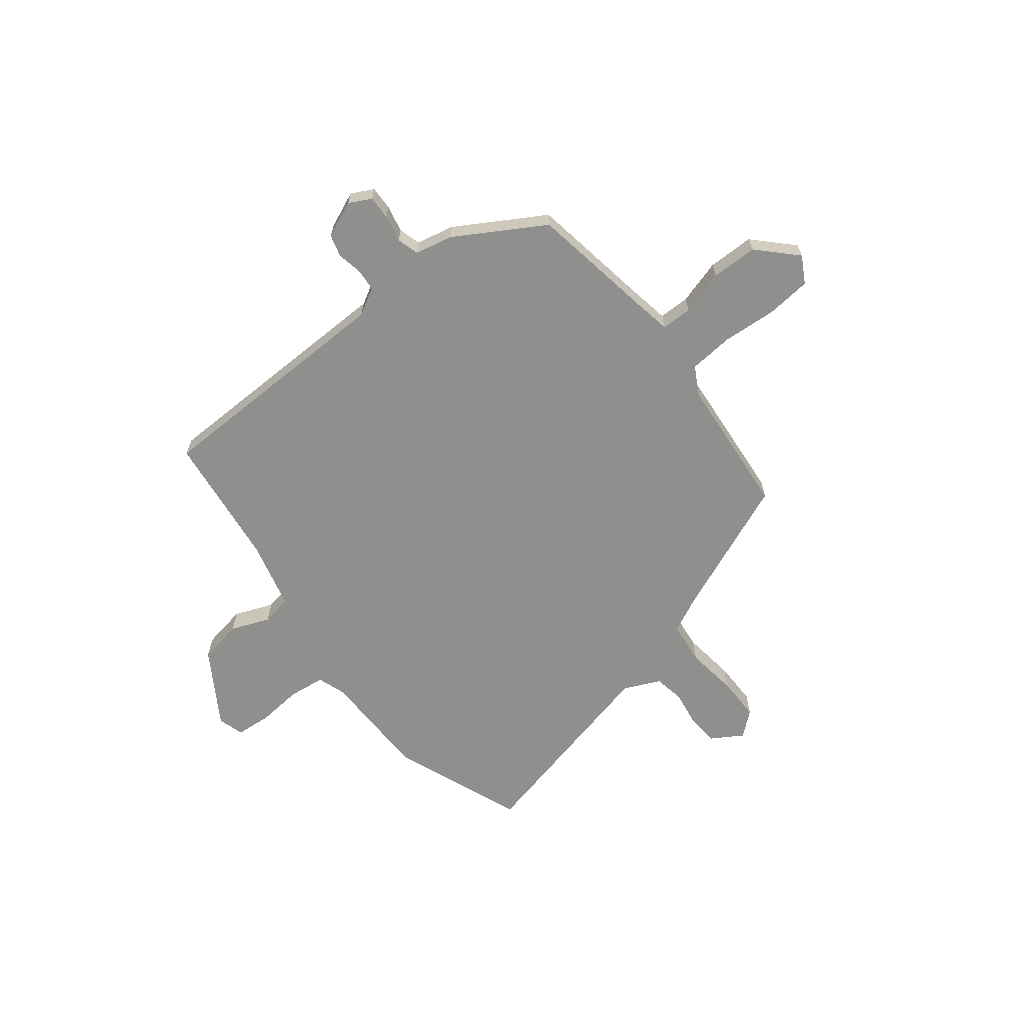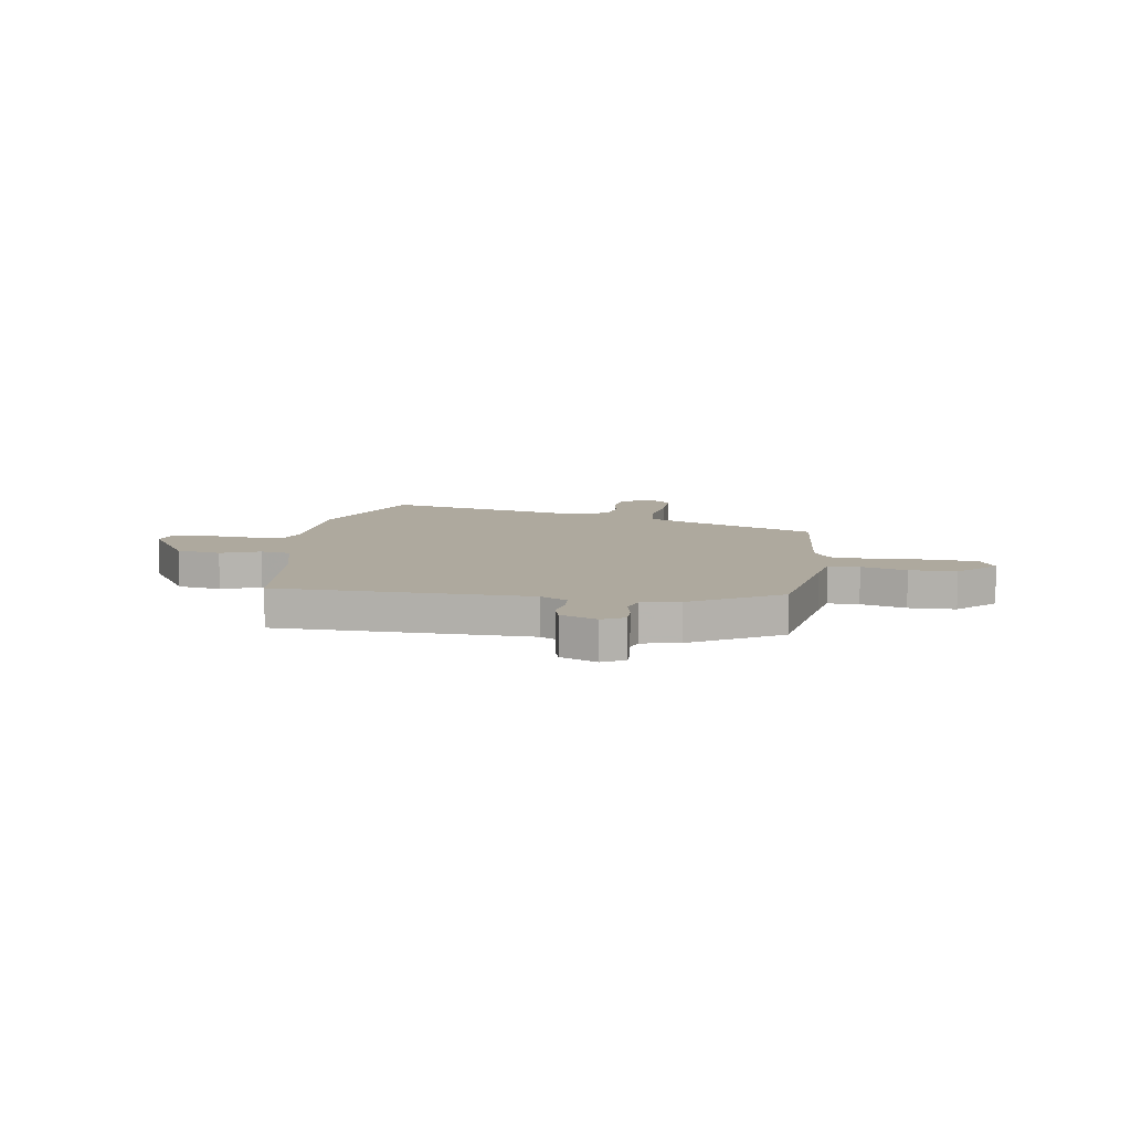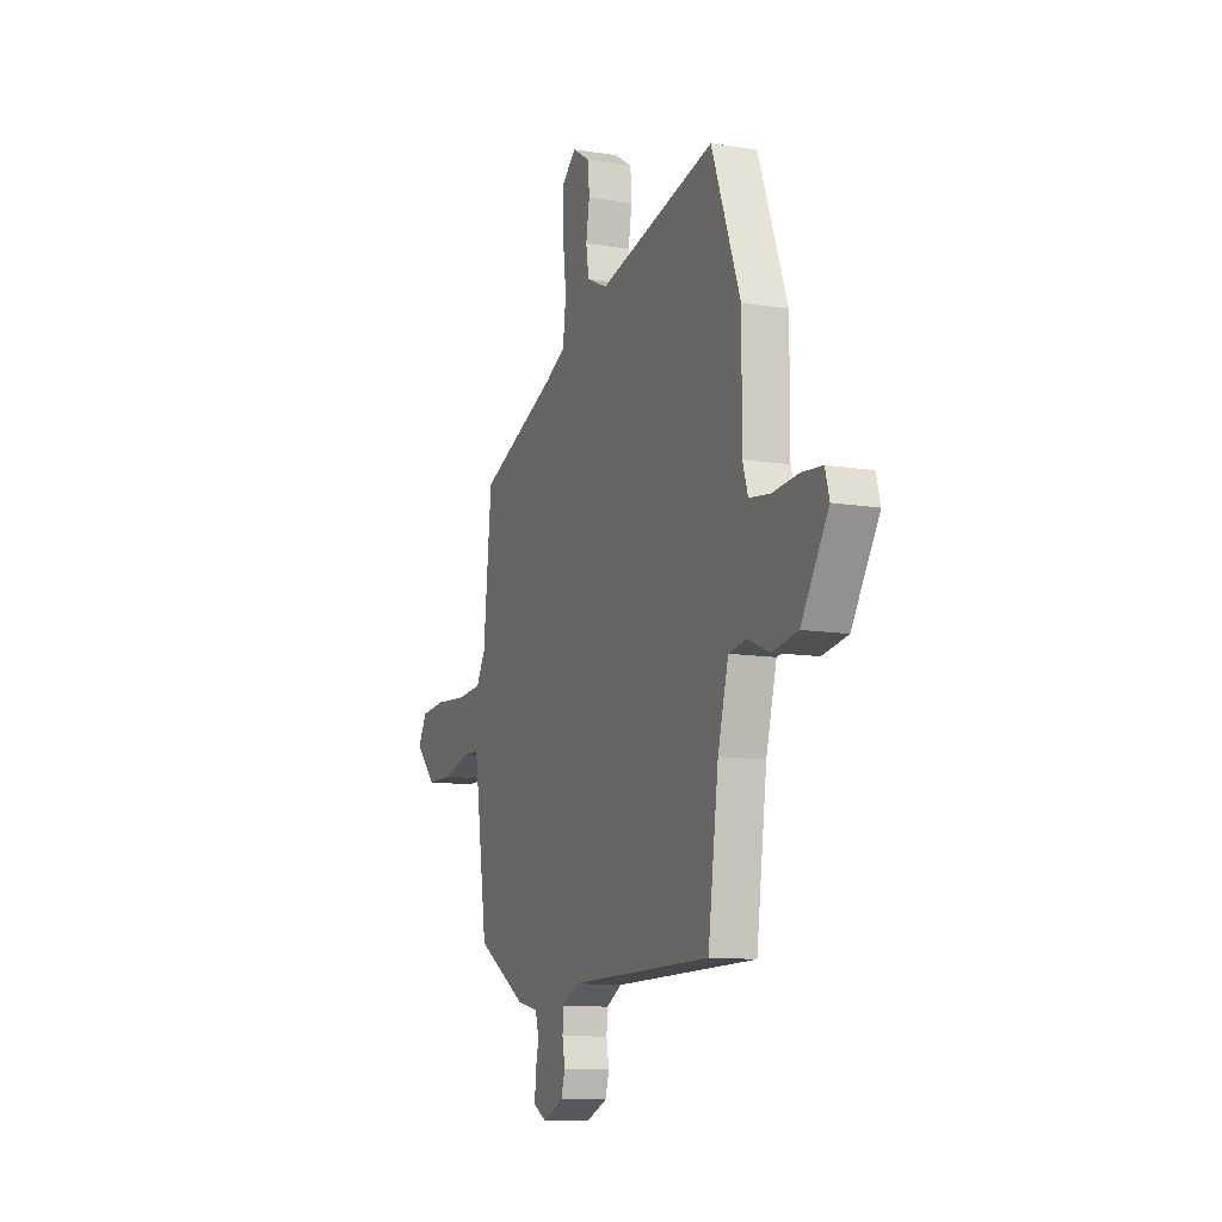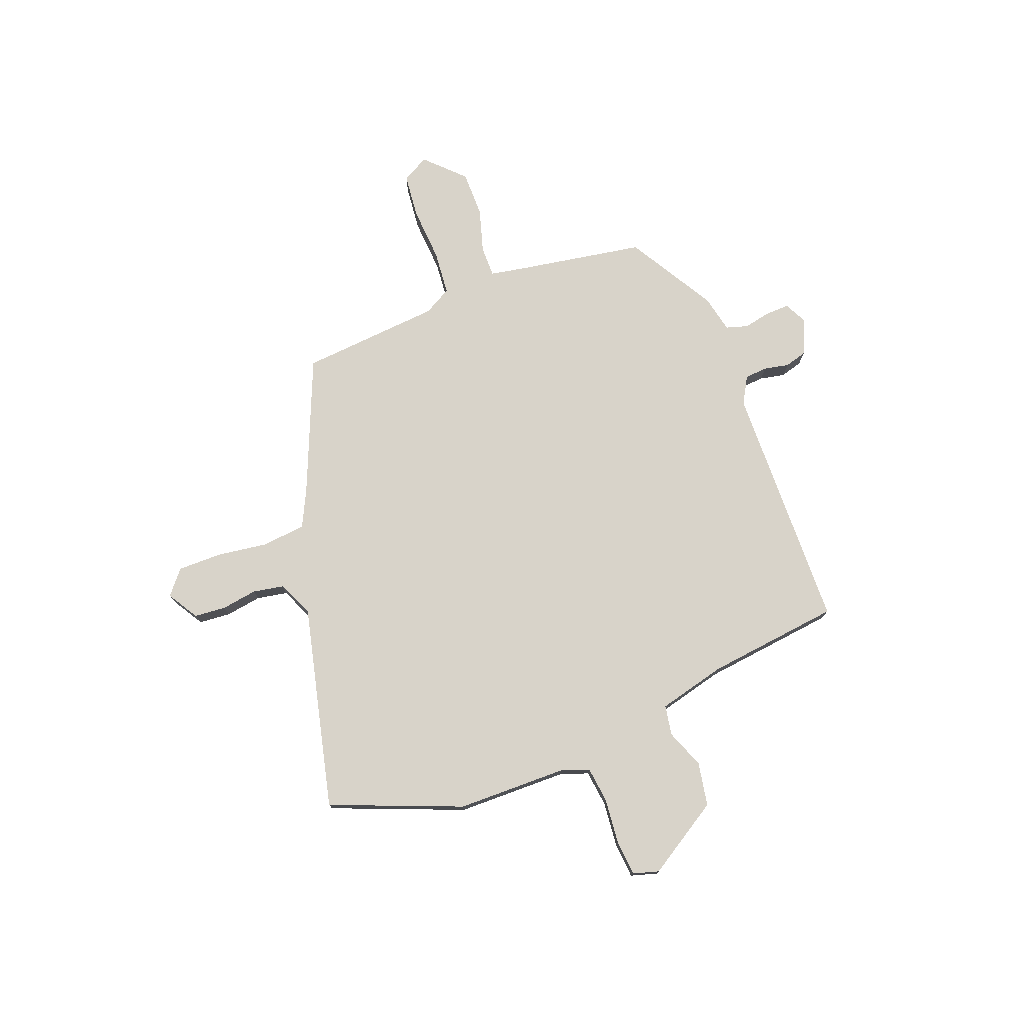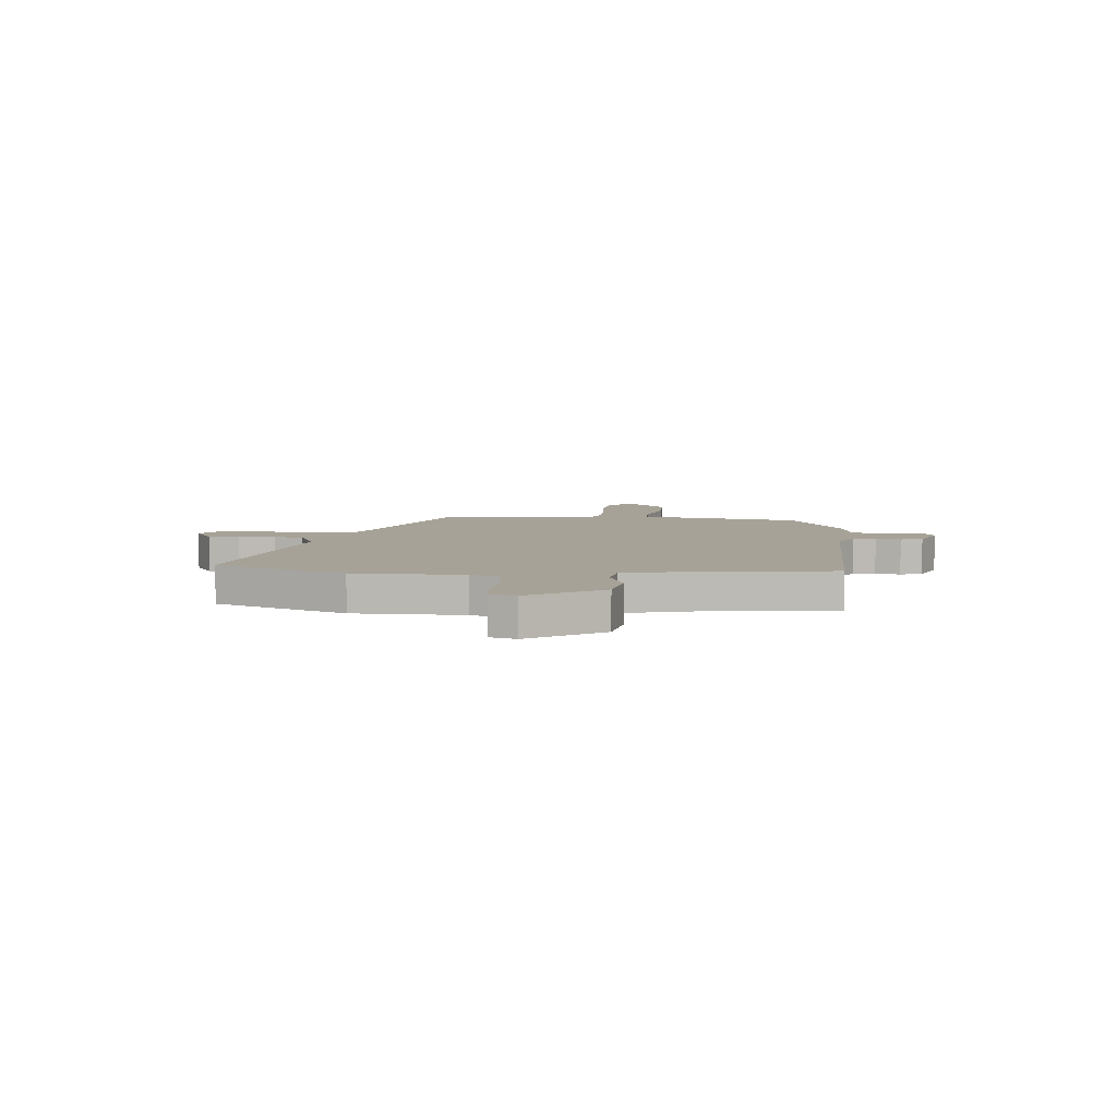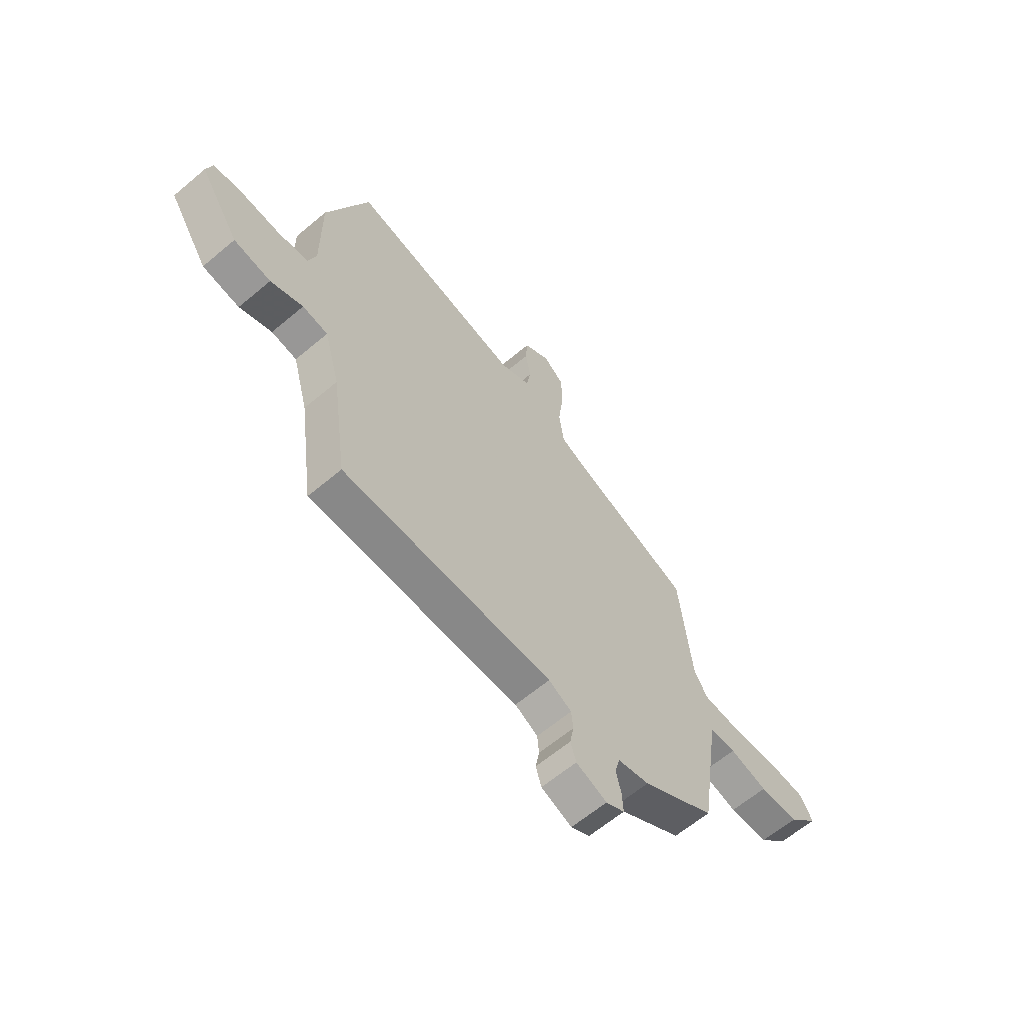
<metadata>
{"format":"obj","ext":"obj","renderer":"f3d","projection":"perspective","resolution":1024,"background":"white","views":[{"elev":-65.2,"azim":-141.1,"up":"+Y"},{"elev":9.1,"azim":-170.3,"up":"+Y"},{"elev":-11.4,"azim":68.5,"up":"+Z"},{"elev":76.0,"azim":70.1,"up":"+Y"},{"elev":6.6,"azim":96.0,"up":"+Y"},{"elev":-62.7,"azim":130.5,"up":"+Z"}]}
</metadata>
<code>
v 0.453 0.07 0.625
v 0.55 0.07 0.367
v 0.549 0.07 0.152
v 0.567 0.07 0.096
v 0.638 0.07 0.086
v 0.726 0.07 0.093
v 0.796 0.07 0.086
v 0.81 0.07 0.035
v 0.718 0.07 -0.107
v 0.632 0.07 -0.121
v 0.557 0.07 -0.09
v 0.498 0.07 -0.099
v 0.462 0.07 -0.231
v 0.426 0.07 -0.492
v -0.061 0.07 -0.494
v -0.114 0.07 -0.523
v -0.118 0.07 -0.567
v -0.109 0.07 -0.616
v -0.122 0.07 -0.659
v -0.193 0.07 -0.688
v -0.236 0.07 -0.665
v -0.234 0.07 -0.619
v -0.222 0.07 -0.566
v -0.234 0.07 -0.523
v -0.307 0.07 -0.506
v -0.477 0.07 -0.402
v -0.514 0.07 -0.157
v -0.526 0.07 -0.084
v -0.586 0.07 -0.083
v -0.673 0.07 -0.107
v -0.763 0.07 -0.105
v -0.833 0.07 -0.032
v -0.803 0.07 0.02
v -0.716 0.07 0.027
v -0.61 0.07 0.018
v -0.523 0.07 0.024
v -0.492 0.07 0.077
v -0.464 0.07 0.352
v -0.196 0.07 0.458
v -0.126 0.07 0.491
v -0.115 0.07 0.575
v -0.127 0.07 0.675
v -0.126 0.07 0.762
v -0.078 0.07 0.801
v -0.018 0.07 0.763
v -0.014 0.07 0.701
v -0.026 0.07 0.631
v -0.016 0.07 0.571
v 0.054 0.07 0.538
v 0.453 0 0.625
v 0.55 0 0.367
v 0.549 0 0.152
v 0.567 0 0.096
v 0.638 0 0.086
v 0.726 0 0.093
v 0.796 0 0.086
v 0.81 0 0.035
v 0.718 0 -0.107
v 0.632 0 -0.121
v 0.557 0 -0.09
v 0.498 0 -0.099
v 0.462 0 -0.231
v 0.426 0 -0.492
v -0.061 0 -0.494
v -0.114 0 -0.523
v -0.118 0 -0.567
v -0.109 0 -0.616
v -0.122 0 -0.659
v -0.193 0 -0.688
v -0.236 0 -0.665
v -0.234 0 -0.619
v -0.222 0 -0.566
v -0.234 0 -0.523
v -0.307 0 -0.506
v -0.477 0 -0.402
v -0.514 0 -0.157
v -0.526 0 -0.084
v -0.586 0 -0.083
v -0.673 0 -0.107
v -0.763 0 -0.105
v -0.833 0 -0.032
v -0.803 0 0.02
v -0.716 0 0.027
v -0.61 0 0.018
v -0.523 0 0.024
v -0.492 0 0.077
v -0.464 0 0.352
v -0.196 0 0.458
v -0.126 0 0.491
v -0.115 0 0.575
v -0.127 0 0.675
v -0.126 0 0.762
v -0.078 0 0.801
v -0.018 0 0.763
v -0.014 0 0.701
v -0.026 0 0.631
v -0.016 0 0.571
v 0.054 0 0.538
f 44 45 46 47
f 44 47 48
f 41 42 43 44
f 40 41 44 48
f 37 38 39
f 36 37 39 40
f 32 33 34 35
f 32 35 36
f 29 30 31 32
f 28 29 32 36
f 27 28 36 40
f 24 25 26 27
f 20 21 22 23
f 18 19 20 23
f 17 18 23 24
f 16 17 24 27
f 13 14 15
f 12 13 15
f 12 15 16 27
f 8 9 10 11
f 5 6 7 8
f 4 5 8 11
f 3 4 11 12
f 49 1 2 3
f 27 40 48 49
f 3 12 27 49
f 96 95 94 93
f 97 96 93
f 93 92 91 90
f 97 93 90 89
f 88 87 86
f 89 88 86 85
f 84 83 82 81
f 85 84 81
f 81 80 79 78
f 85 81 78 77
f 89 85 77 76
f 76 75 74 73
f 72 71 70 69
f 72 69 68 67
f 73 72 67 66
f 76 73 66 65
f 64 63 62
f 64 62 61
f 76 65 64 61
f 60 59 58 57
f 57 56 55 54
f 60 57 54 53
f 61 60 53 52
f 52 51 50 98
f 98 97 89 76
f 98 76 61 52
f 1 50 51 2
f 2 51 52 3
f 3 52 53 4
f 4 53 54 5
f 5 54 55 6
f 6 55 56 7
f 7 56 57 8
f 8 57 58 9
f 9 58 59 10
f 10 59 60 11
f 11 60 61 12
f 12 61 62 13
f 13 62 63 14
f 14 63 64 15
f 15 64 65 16
f 16 65 66 17
f 17 66 67 18
f 18 67 68 19
f 19 68 69 20
f 20 69 70 21
f 21 70 71 22
f 22 71 72 23
f 23 72 73 24
f 24 73 74 25
f 25 74 75 26
f 26 75 76 27
f 27 76 77 28
f 28 77 78 29
f 29 78 79 30
f 30 79 80 31
f 31 80 81 32
f 32 81 82 33
f 33 82 83 34
f 34 83 84 35
f 35 84 85 36
f 36 85 86 37
f 37 86 87 38
f 38 87 88 39
f 39 88 89 40
f 40 89 90 41
f 41 90 91 42
f 42 91 92 43
f 43 92 93 44
f 44 93 94 45
f 45 94 95 46
f 46 95 96 47
f 47 96 97 48
f 48 97 98 49
f 49 98 50 1

</code>
